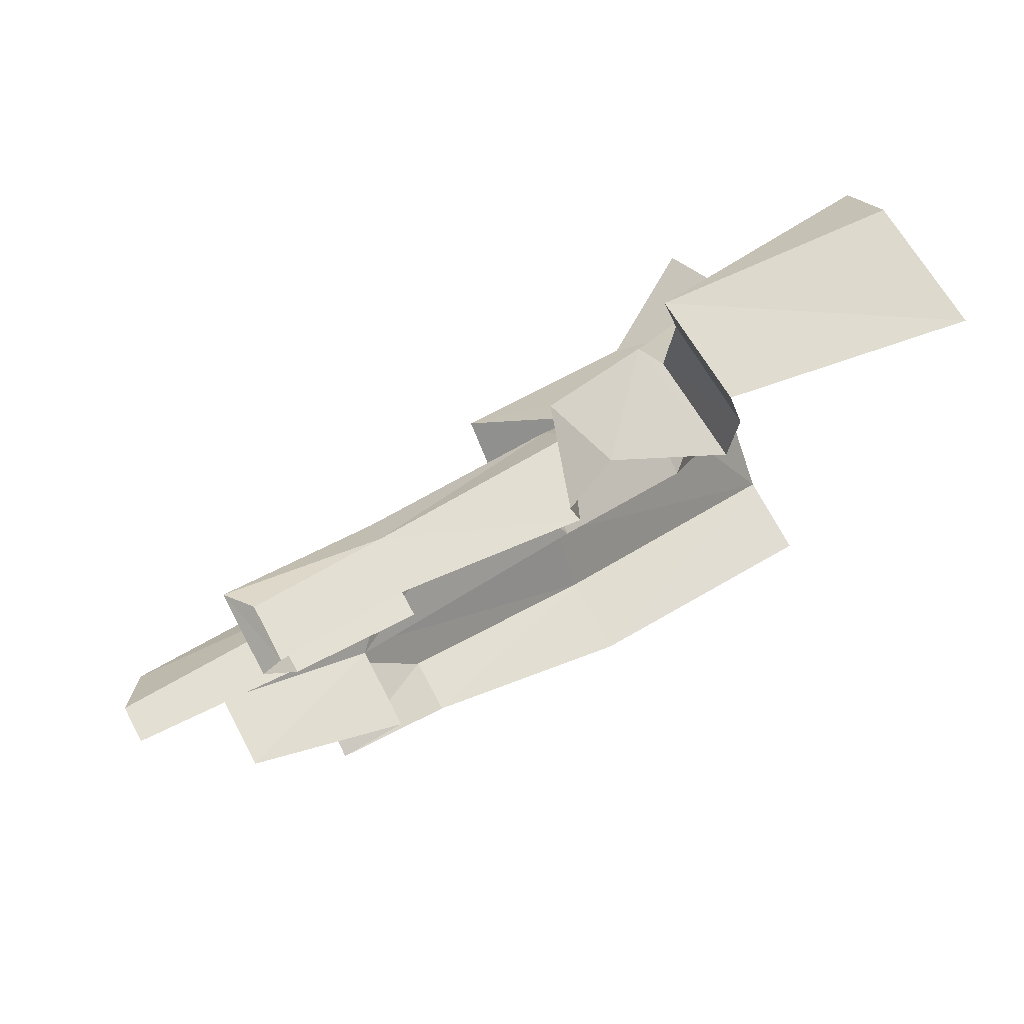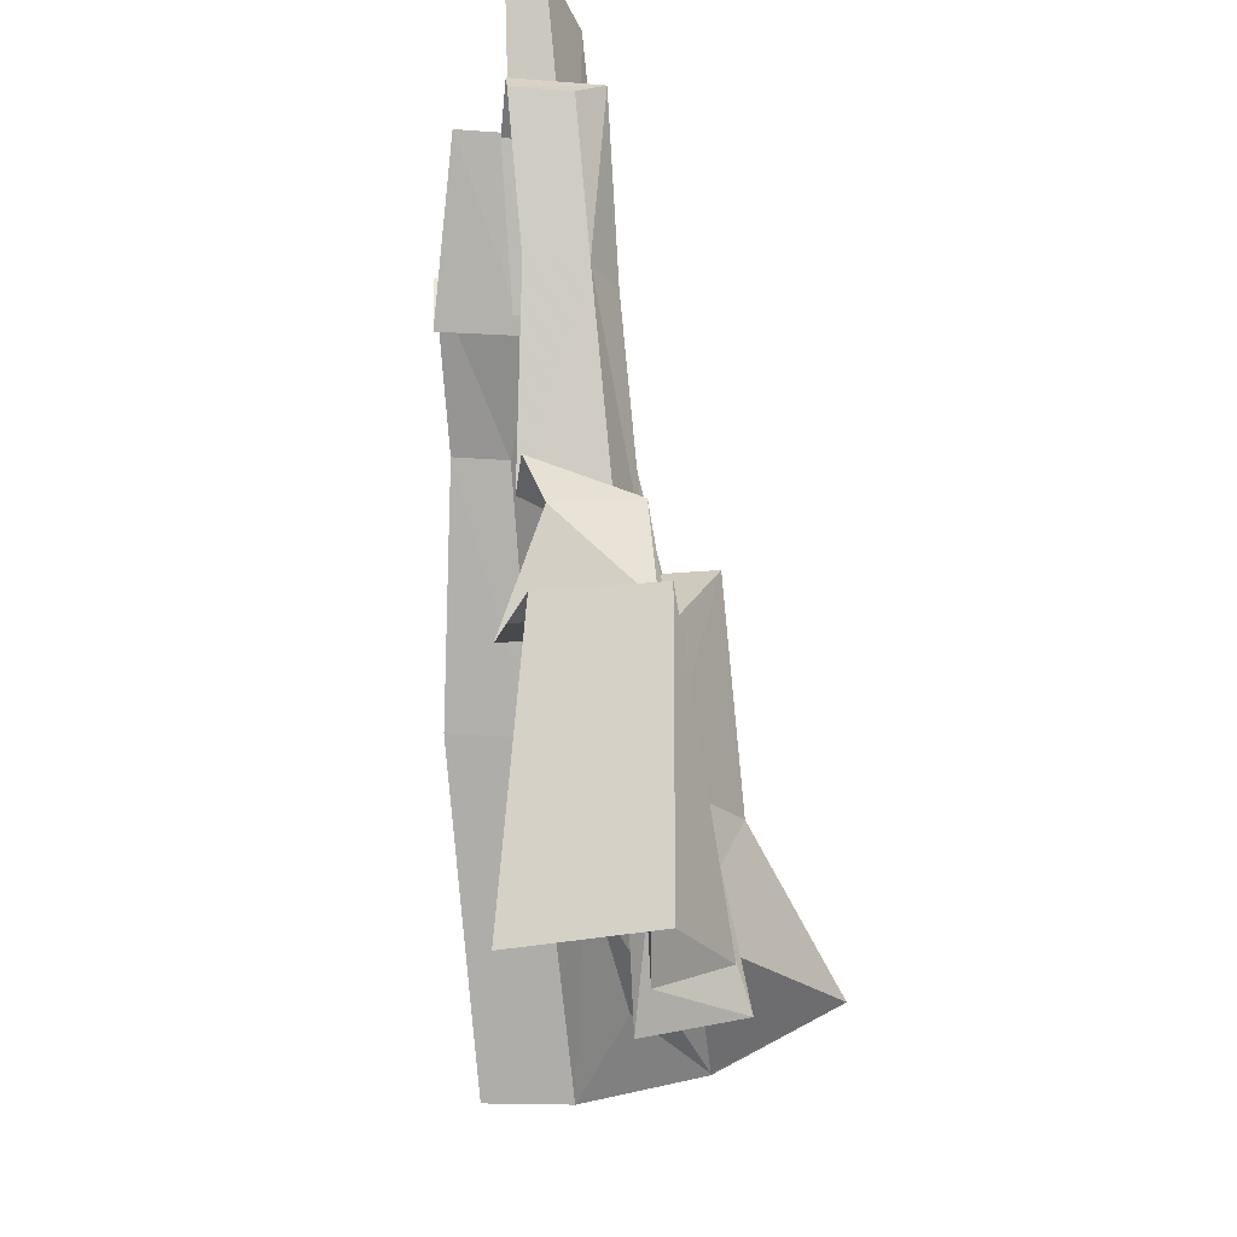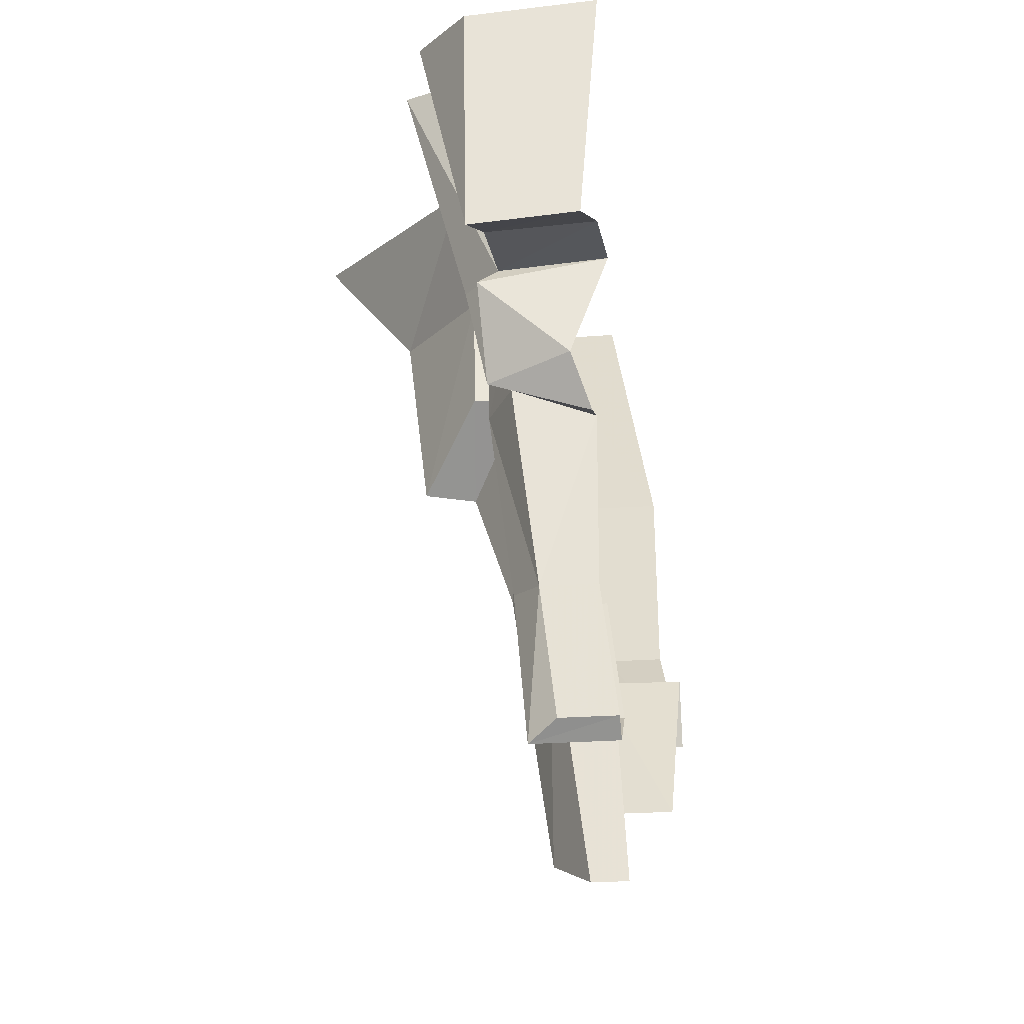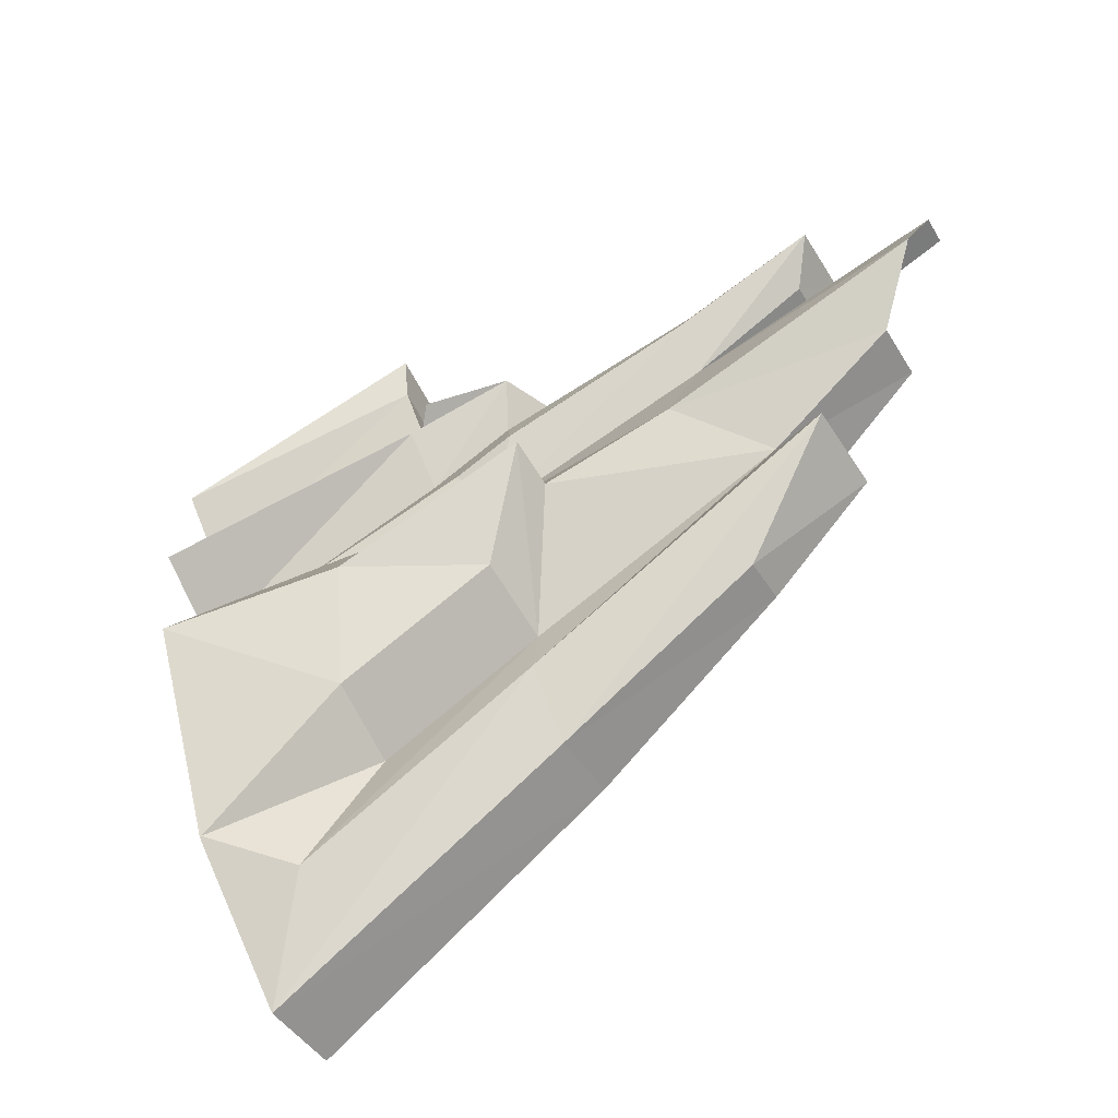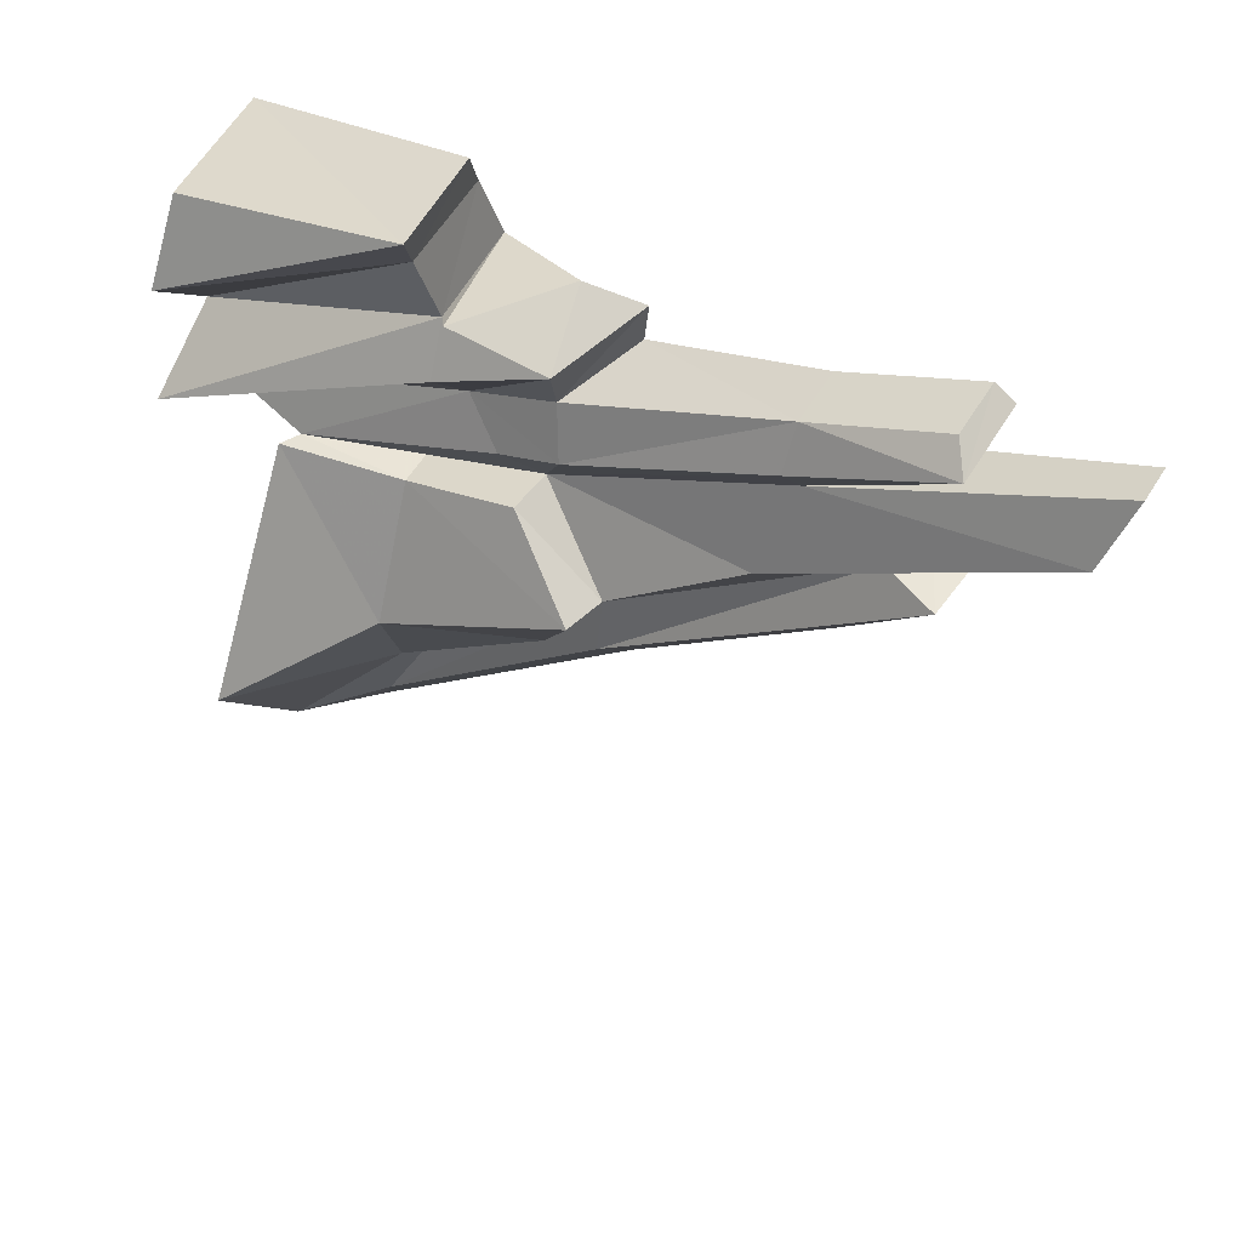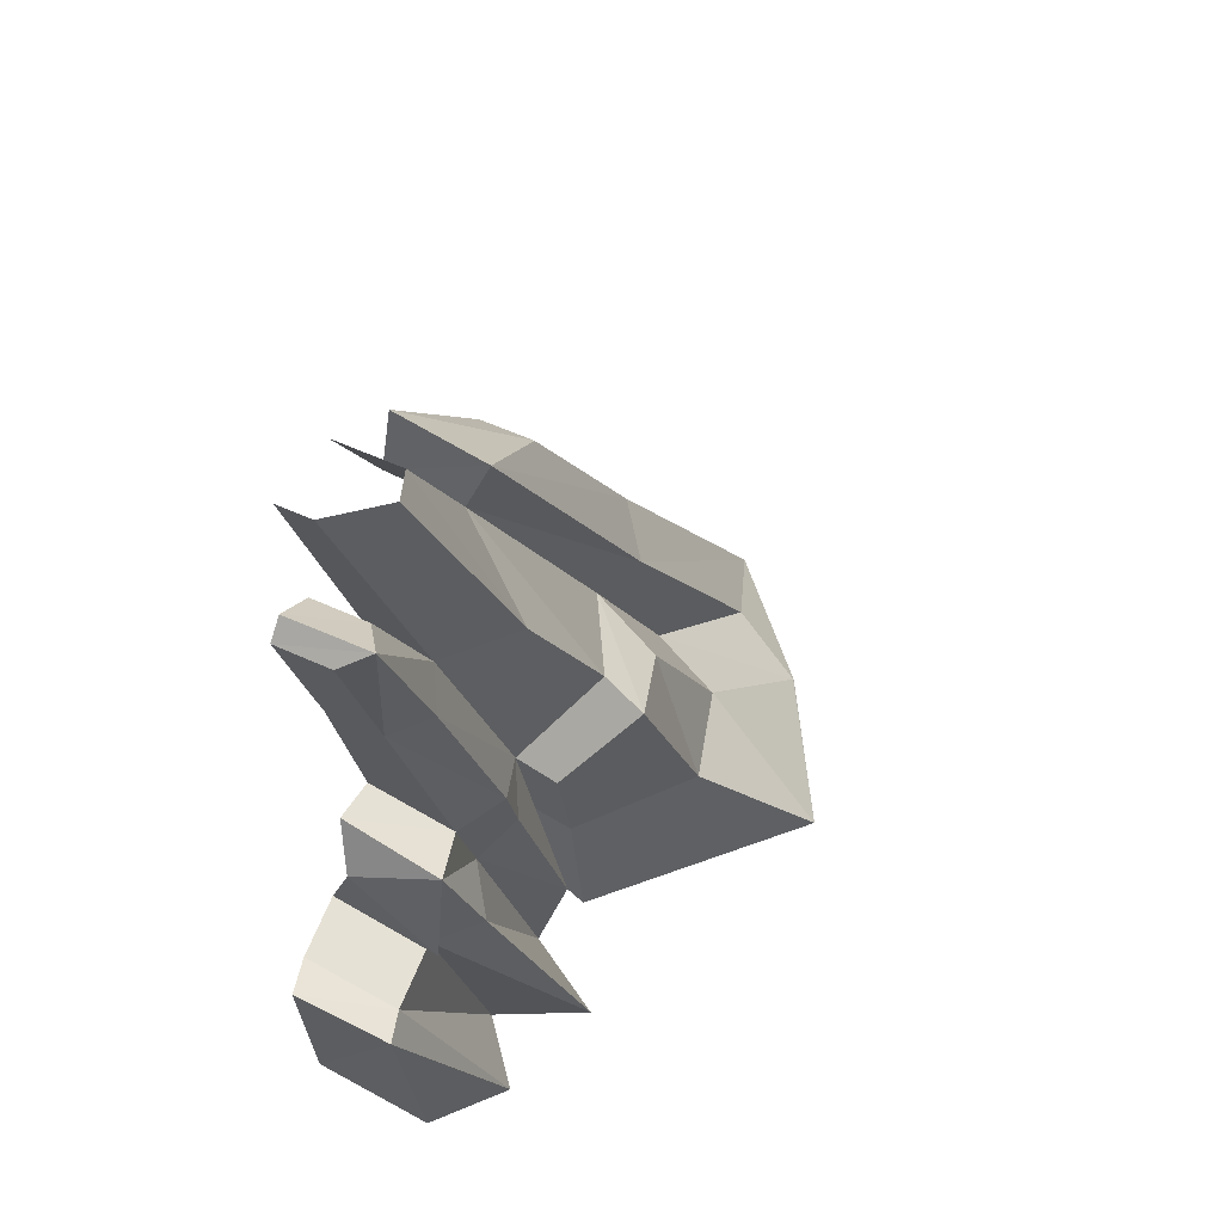
<metadata>
{"format":"obj","ext":"obj","renderer":"f3d","projection":"perspective","resolution":1024,"background":"white","views":[{"elev":79.5,"azim":-123.5,"up":"+Z"},{"elev":63.0,"azim":-6.0,"up":"+Z"},{"elev":77.0,"azim":173.1,"up":"+Z"},{"elev":-50.1,"azim":113.4,"up":"+Z"},{"elev":53.3,"azim":117.0,"up":"+Z"},{"elev":45.8,"azim":31.5,"up":"+Y"}]}
</metadata>
<code>
g polySurface181
v -149.6 -519.7 372
v 23.57 -250.3 453.5
v -3.897 -517.1 374.4
v -94.37 -249.6 456.8
v 47.09 -522.1 288.6
v 4.598 -254.6 413.1
v -21.12 -512.9 222
v -7.8 -236.4 339.2
v 21.34 -421.1 94.79
v 99.63 -269.8 -18.56
v 186.1 -421.9 -141.7
v 16.95 -277.3 111.2
v 98.51 -57.95 98.28
v 31.1 -147.8 156.8
v 42.66 -48.14 82.98
v -20.97 -141 154.9
v -35.86 -277.4 106.9
v 2.326 -406.2 97.72
v 57.4 -422.9 -326.7
v 57.4 -424.5 -328.3
v 186.1 -421.9 -141.7
v 44.98 -284.5 -145.1
v 99.63 -269.8 -18.56
v -84.29 -402.7 -456.8
v -19.03 -349.7 -328.9
v 40.71 -114.5 -23.02
v 98.51 -57.95 98.28
v -51.4 -97.1 -54.45
v 42.66 -48.14 82.98
v -46.97 -274 -181.5
v -94.33 -85.41 -185.9
v -151.6 149.4 5.75
v -186.1 -76.12 -175.4
v -90.86 143.5 -1.797
v -150.7 271.6 151.1
v -37.09 255.6 151.6
v -34.95 -95.94 -118.7
v -84.29 -402.7 -456.8
v -19.03 -349.7 -328.9
v -186.1 -393.7 -445.8
v -94.19 -73.92 306
v -7.575 117.1 379.7
v -7.694 -119.6 282.6
v -68.15 122.9 387.2
v -6.686 260.6 439.7
v -67.26 266.4 447.2
v 24.35 280.1 419.3
v 18.11 114.9 333
v 18.87 -104.7 230.5
v -19.46 -220.4 234.9
v 10.15 -175.1 199
v 2.326 -406.2 97.72
v -35.06 -516.6 103.4
v -67.04 288.9 431.5
v -20.97 -141 154.9
v 16.52 93.41 180
v 42.66 -48.14 82.98
v -19.21 121.1 282.8
v 12.08 397.7 354.7
v -19.39 420.9 428
v -79.79 126.9 290.3
v -56.52 424.5 432.6
v 42.66 -48.14 82.98
v -66.67 190.9 154.4
v -51.4 -97.1 -54.45
v 16.52 93.41 180
v -42.5 343.9 272.3
v -118.9 351.3 281.8
v 12.08 397.7 354.7
v -66.67 190.9 154.4
v -118.9 351.3 281.8
v -156.2 200.7 161.5
v -51.4 -97.1 -54.45
v -19.03 -349.7 -328.9
v -46.97 -274 -181.5
v -34.95 -95.94 -118.7
v -66.67 190.9 154.4
v -37.09 255.6 151.6
v -156.2 200.7 161.5
v -150.7 271.6 151.1
v -20.97 -141 154.9
v 18.11 114.9 333
v -19.21 121.1 282.8
v 18.87 -104.7 230.5
v 10.15 -175.1 199
v 24.35 280.1 419.3
v -15.45 254.9 373.4
v -67.04 288.9 431.5
v -76.03 260.8 381
v -79.79 126.9 290.3
v 2.326 -406.2 97.72
v -35.86 -277.4 106.9
v -35.06 -516.6 103.4
v 28.85 -231.1 289.8
v -19.46 -220.4 234.9
v 67.37 -524.3 154.6
v 18.87 -110.9 345.2
v -7.694 -119.6 282.6
v -86.29 -65.28 362.3
v -94.19 -73.92 306
v -70.15 -126.1 380.7
v 16.68 -220.2 358.1
v -125.7 -235.8 342.5
v -7.8 -236.4 339.2
v -7.8 -236.4 339.2
v 18.87 -110.9 345.2
v 28.85 -231.1 289.8
v 16.68 -220.2 358.1
v 67.37 -524.3 154.6
v -21.12 -512.9 222
v -7.8 -236.4 339.2
v -114 -253.5 410.9
v -125.7 -235.8 342.5
v 4.598 -254.6 413.1
v -94.37 -249.6 456.8
v 23.57 -250.3 453.5
g polySurface181_0
f 3 2 1
f 2 4 1
f 2 3 5
f 6 2 5
f 6 5 7
f 8 6 7
f 11 10 9
f 10 12 9
f 10 13 12
f 13 14 12
f 14 13 15
f 16 14 15
f 12 14 16
f 17 12 16
f 17 18 12
f 18 9 12
f 21 20 19
f 19 22 21
f 22 23 21
f 19 20 24
f 25 19 24
f 22 26 23
f 26 27 23
f 27 26 28
f 28 26 22
f 29 27 28
f 30 28 22
f 25 30 19
f 30 22 19
f 33 32 31
f 32 34 31
f 34 32 35
f 36 34 35
f 31 34 36
f 37 31 36
f 38 31 37
f 31 38 33
f 39 38 37
f 38 40 33
f 43 42 41
f 42 44 41
f 42 45 44
f 45 46 44
f 47 45 42
f 46 45 47
f 48 47 42
f 48 42 49
f 42 43 49
f 49 43 50
f 51 49 50
f 51 50 52
f 50 53 52
f 54 46 47
f 57 56 55
f 56 58 55
f 56 59 58
f 59 60 58
f 58 60 61
f 60 62 61
f 65 64 63
f 64 66 63
f 64 67 66
f 68 67 64
f 67 69 66
f 72 71 70
f 75 74 73
f 74 76 73
f 73 76 77
f 76 78 77
f 77 78 79
f 78 80 79
f 83 82 81
f 82 84 81
f 85 81 84
f 82 83 86
f 83 87 86
f 88 86 87
f 89 88 87
f 89 87 83
f 90 89 83
f 81 85 91
f 92 81 91
f 95 94 93
f 94 96 93
f 94 95 97
f 95 98 97
f 99 97 98
f 100 99 98
f 99 101 97
f 101 102 97
f 102 101 103
f 104 102 103
f 107 106 105
f 106 108 105
f 107 105 109
f 105 110 109
f 113 112 111
f 112 114 111
f 112 115 114
f 115 116 114

</code>
